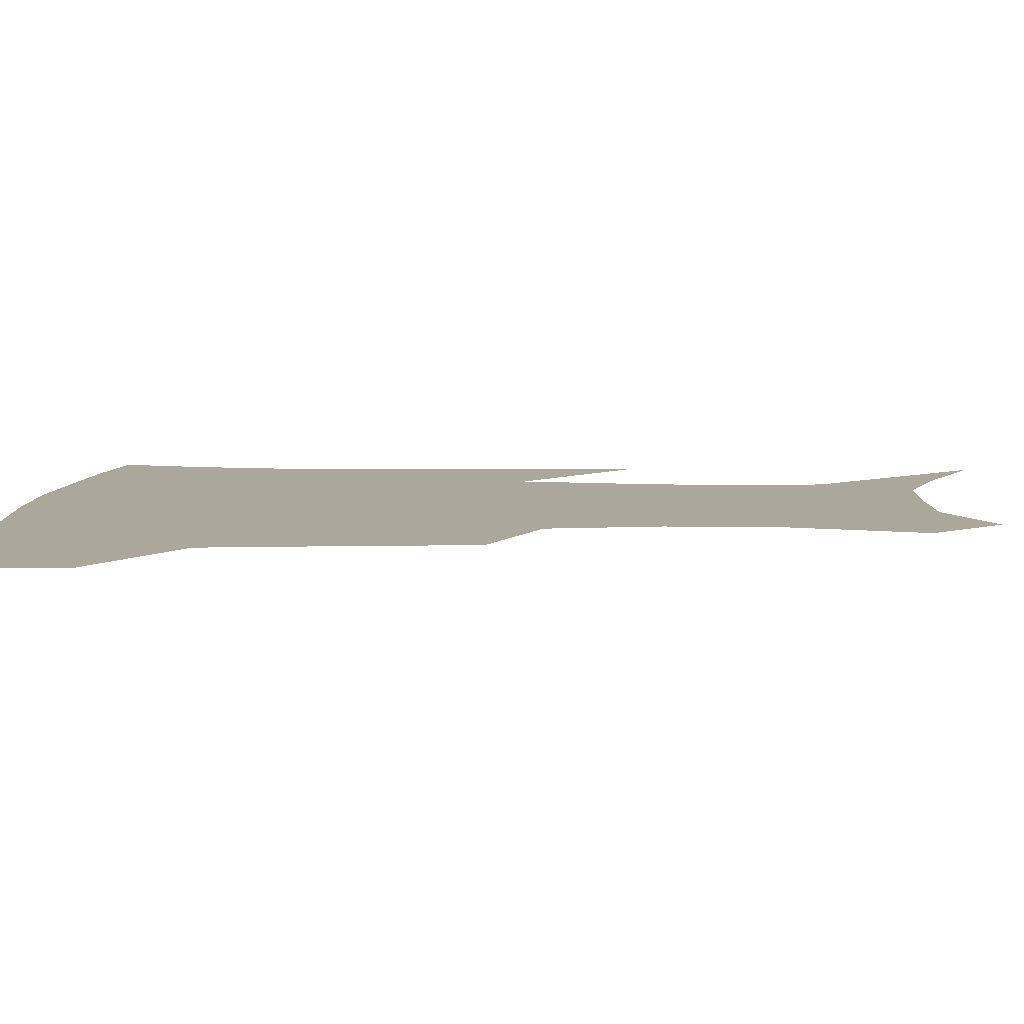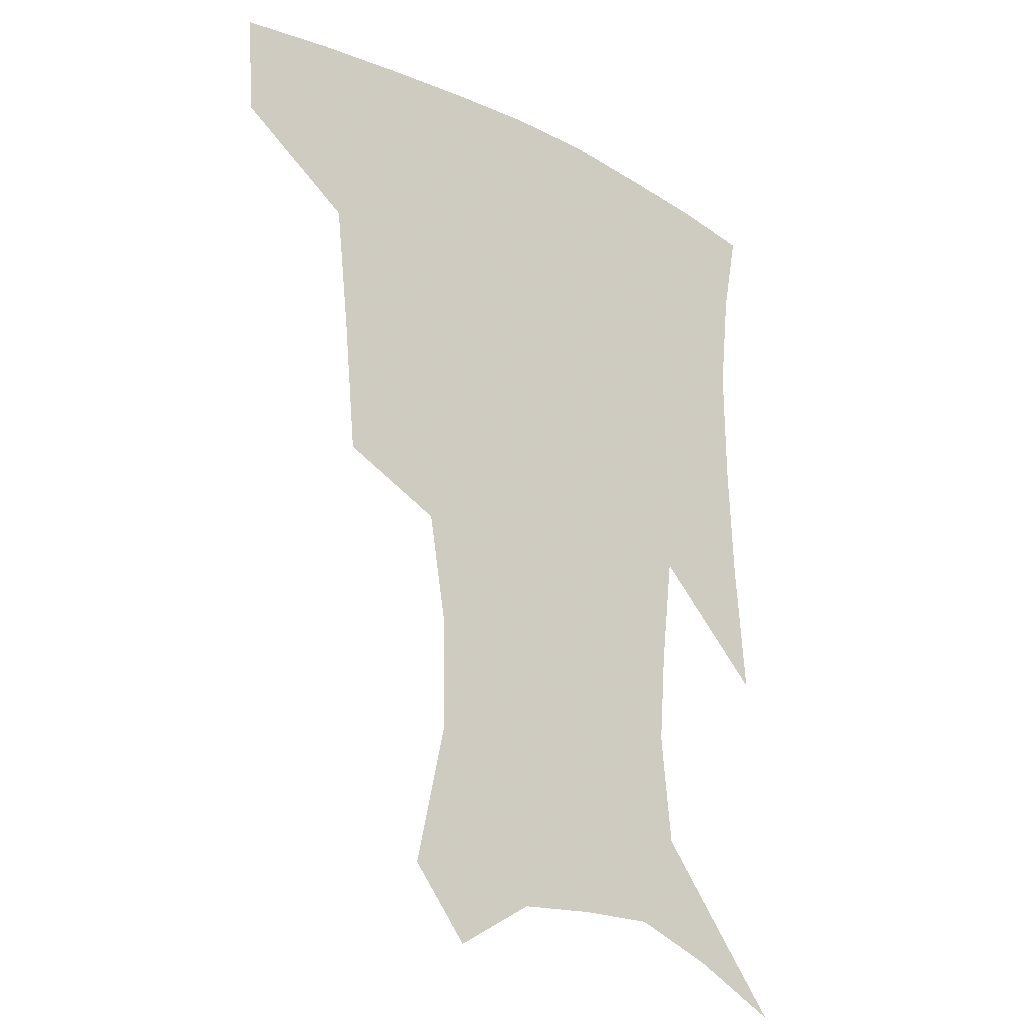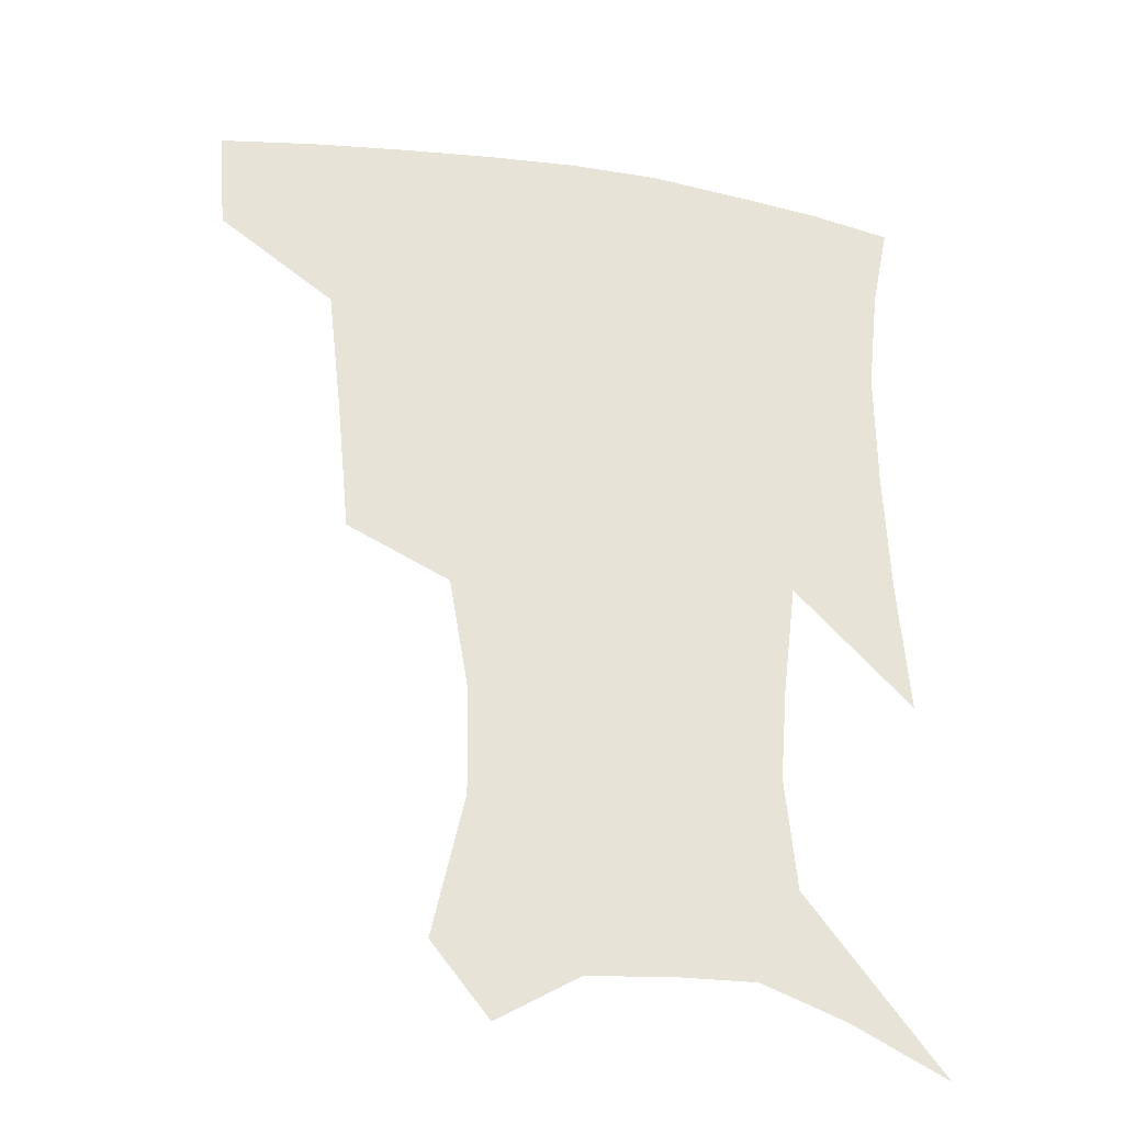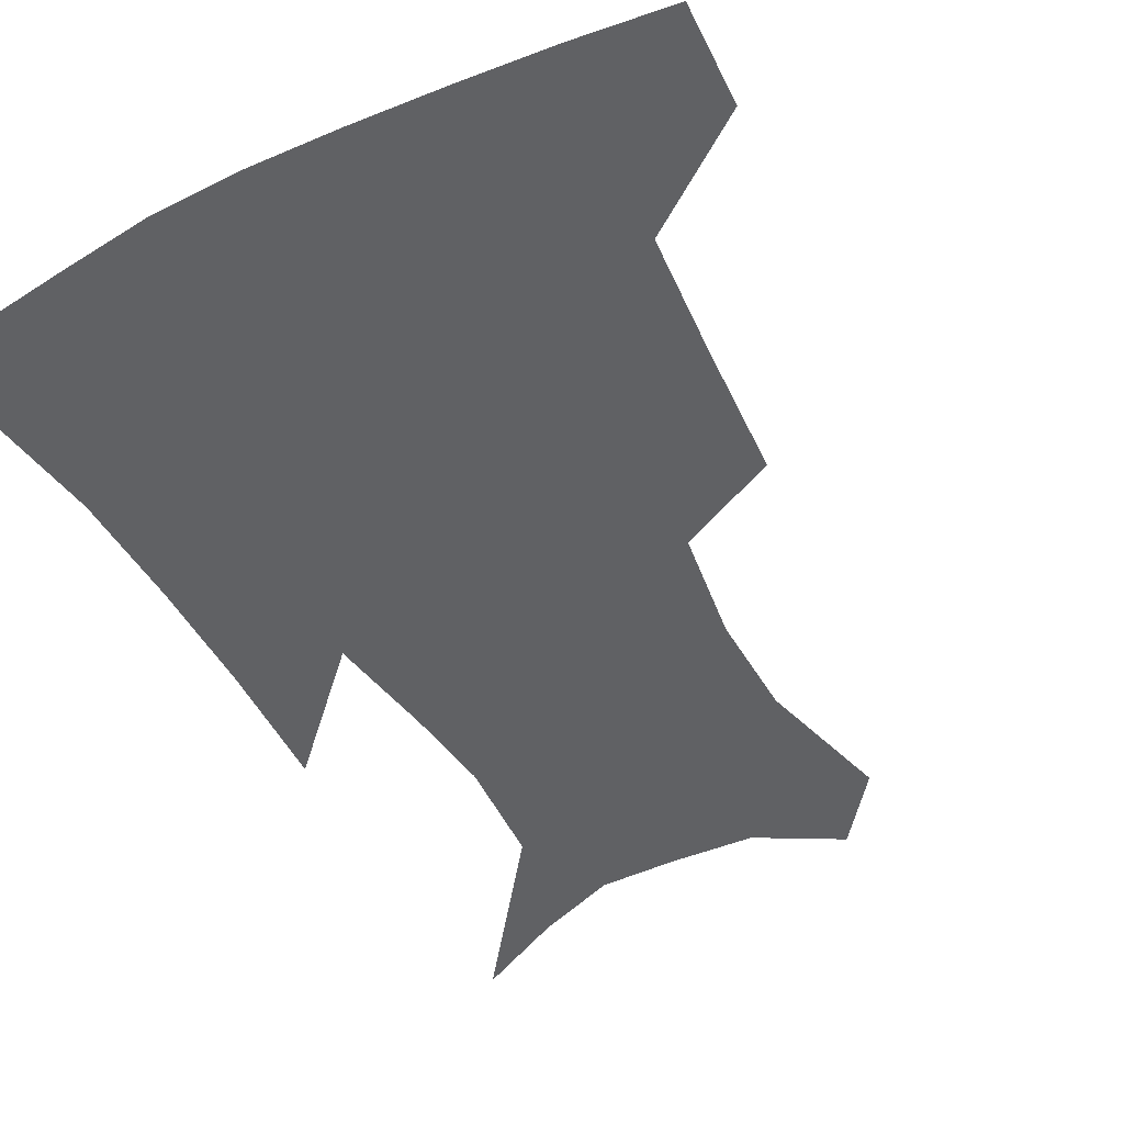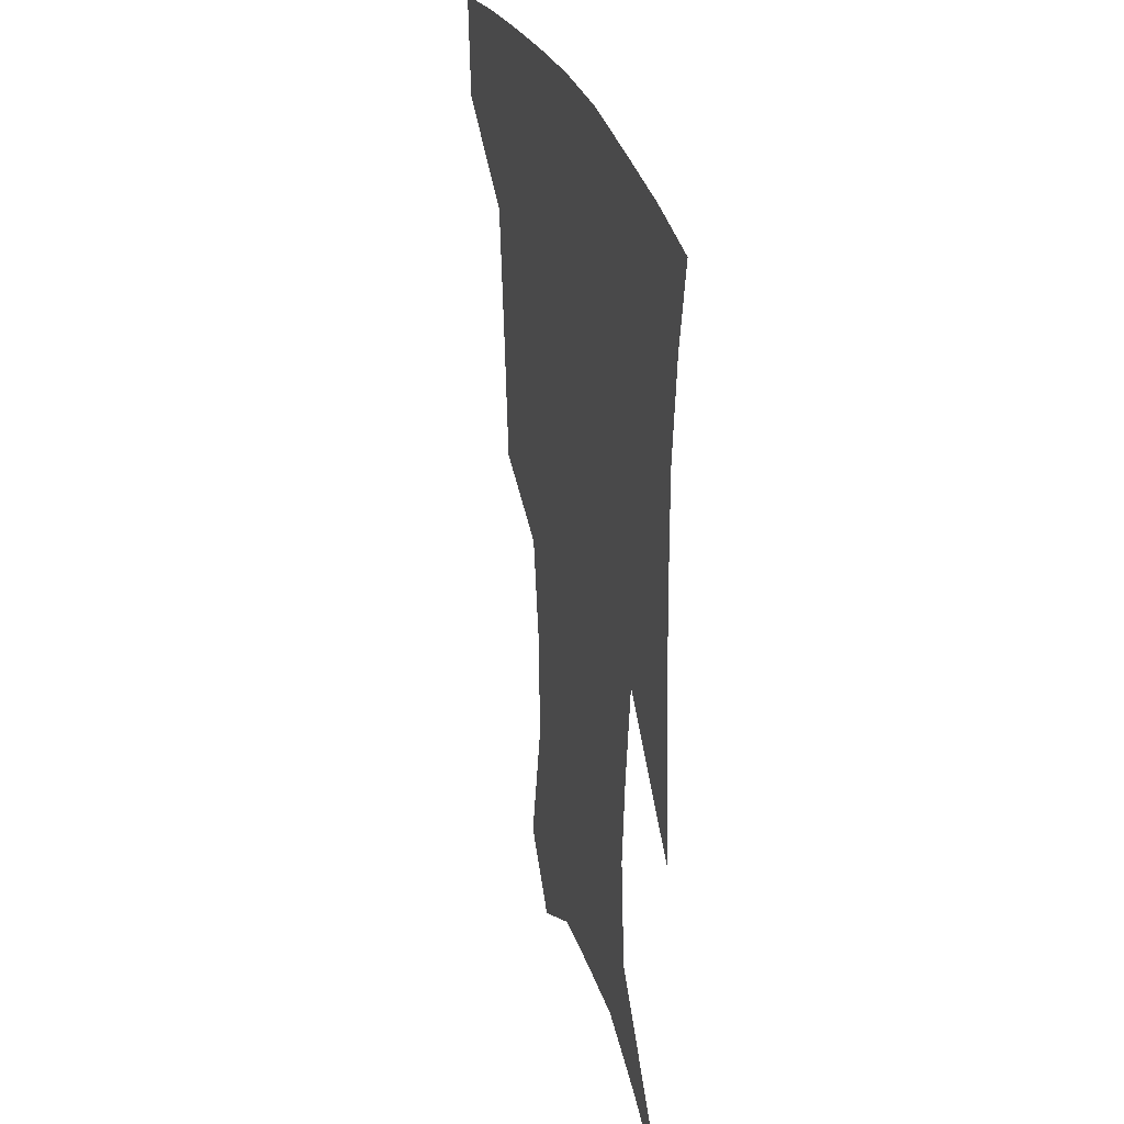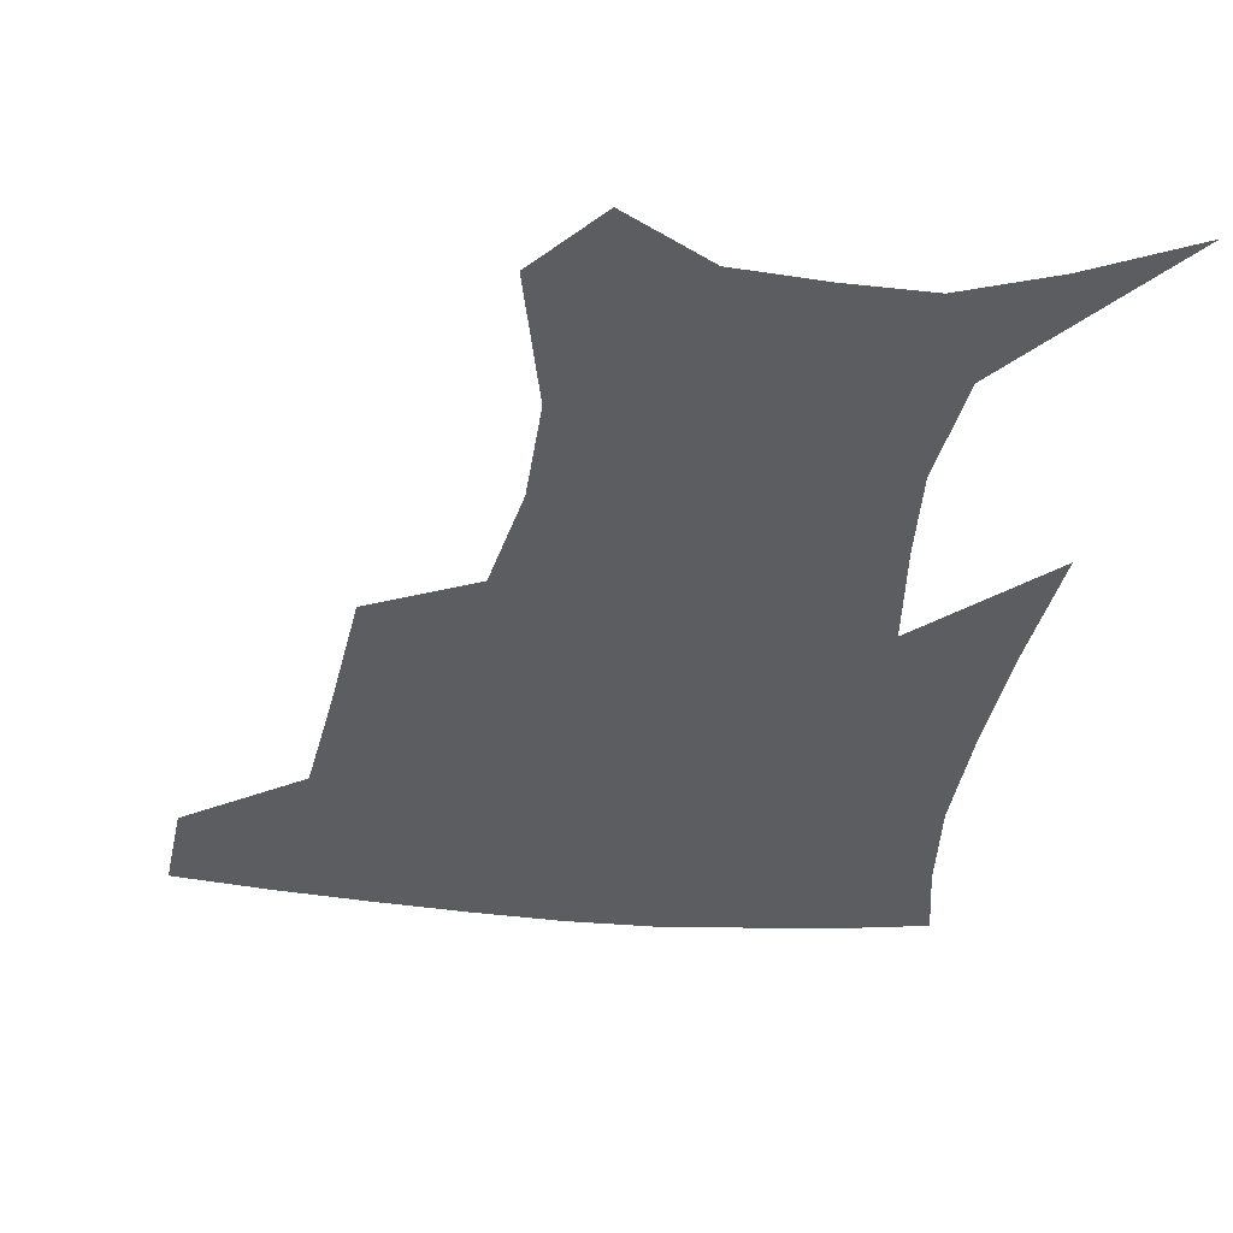
<metadata>
{"format":"obj","ext":"obj","renderer":"f3d","projection":"perspective","resolution":1024,"background":"white","views":[{"elev":8.1,"azim":-87.3,"up":"+Z"},{"elev":-22.6,"azim":-40.6,"up":"+Y"},{"elev":-30.0,"azim":-12.9,"up":"+Y"},{"elev":-46.8,"azim":-150.8,"up":"+Z"},{"elev":29.0,"azim":74.8,"up":"+Y"},{"elev":-36.4,"azim":-7.4,"up":"+Z"}]}
</metadata>
<code>
v 457.9 383.7 0
v 455.4 415.4 0
v 502.1 277.4 0
v 498.1 319 0
v 493.6 358.5 0
v 489.5 389.9 0
v 485.5 419.5 0
v 530.5 149.1 0
v 540.4 193.5 0
v 539.9 227.1 0
v 533.9 262.2 0
v 527.6 298.6 0
v 524.6 335 0
v 521.3 365.4 0
v 517.9 393.6 0
v 514.9 422.4 0
v 548.5 126.8 0
v 559.1 176.6 0
v 560.2 208.1 0
v 558.9 245.3 0
v 554.5 275.8 0
v 552.1 312 0
v 550.2 342.7 0
v 548.9 370.6 0
v 546.4 396.8 0
v 543.8 424.8 0
v 574 141.9 0
v 579.2 184.1 0
v 579.7 217.8 0
v 578.1 249.6 0
v 575.8 280.8 0
v 574.8 316.2 0
v 574.5 345.1 0
v 574.7 372.8 0
v 574.4 398.2 0
v 572.2 426.4 0
v 599.6 143.8 0
v 598.1 184.7 0
v 598.3 217.9 0
v 597.8 253.5 0
v 597.7 287.6 0
v 597.5 318.1 0
v 598.4 346.9 0
v 599.8 373.6 0
v 601 398.3 0
v 600.2 426.1 0
v 624.7 144.1 0
v 618.3 178 0
v 616 218.8 0
v 617.6 249 0
v 619.9 279.9 0
v 619.9 312.9 0
v 620.8 346.6 0
v 623.8 371.5 0
v 626.7 397.2 0
v 629.6 422.9 0
v 650.7 134.3 0
v 638.1 173 0
v 634.6 208.1 0
v 636.9 237.3 0
v 641 272.3 0
v 641.9 307 0
v 643.7 338.4 0
v 647.6 366 0
v 651.5 394.5 0
v 656.1 419.7 0
v 679.9 119.5 0
v 677.6 235.9 0
v 674.1 278.4 0
v 672.3 316.8 0
v 671.8 354.7 0
v 675.4 387.9 0
v 680.7 415 0
v 691 451 0
f 5 6 1
f 1 6 2
f 6 7 2
f 11 12 3
f 3 12 4
f 12 13 4
f 4 13 5
f 13 14 5
f 5 14 6
f 14 15 6
f 6 15 7
f 15 16 7
f 17 18 8
f 8 18 9
f 18 19 9
f 9 19 10
f 19 20 10
f 10 20 11
f 20 21 11
f 11 21 12
f 21 22 12
f 12 22 13
f 22 23 13
f 13 23 14
f 23 24 14
f 14 24 15
f 24 25 15
f 15 25 16
f 25 26 16
f 17 27 18
f 27 28 18
f 18 28 19
f 28 29 19
f 19 29 20
f 29 30 20
f 20 30 21
f 30 31 21
f 21 31 22
f 31 32 22
f 22 32 23
f 32 33 23
f 23 33 24
f 33 34 24
f 24 34 25
f 34 35 25
f 25 35 26
f 35 36 26
f 27 37 28
f 37 38 28
f 28 38 29
f 38 39 29
f 29 39 30
f 39 40 30
f 30 40 31
f 40 41 31
f 31 41 32
f 41 42 32
f 32 42 33
f 42 43 33
f 33 43 34
f 43 44 34
f 34 44 35
f 44 45 35
f 35 45 36
f 45 46 36
f 37 47 38
f 47 48 38
f 38 48 39
f 48 49 39
f 39 49 40
f 49 50 40
f 40 50 41
f 50 51 41
f 41 51 42
f 51 52 42
f 42 52 43
f 52 53 43
f 43 53 44
f 53 54 44
f 44 54 45
f 54 55 45
f 45 55 46
f 55 56 46
f 47 57 48
f 57 58 48
f 48 58 49
f 58 59 49
f 49 59 50
f 59 60 50
f 50 60 51
f 60 61 51
f 51 61 52
f 61 62 52
f 52 62 53
f 62 63 53
f 53 63 54
f 63 64 54
f 54 64 55
f 64 65 55
f 55 65 56
f 65 66 56
f 57 67 58
f 61 68 62
f 68 69 62
f 62 69 63
f 69 70 63
f 63 70 64
f 70 71 64
f 64 71 65
f 71 72 65
f 65 72 66
f 72 73 66

</code>
